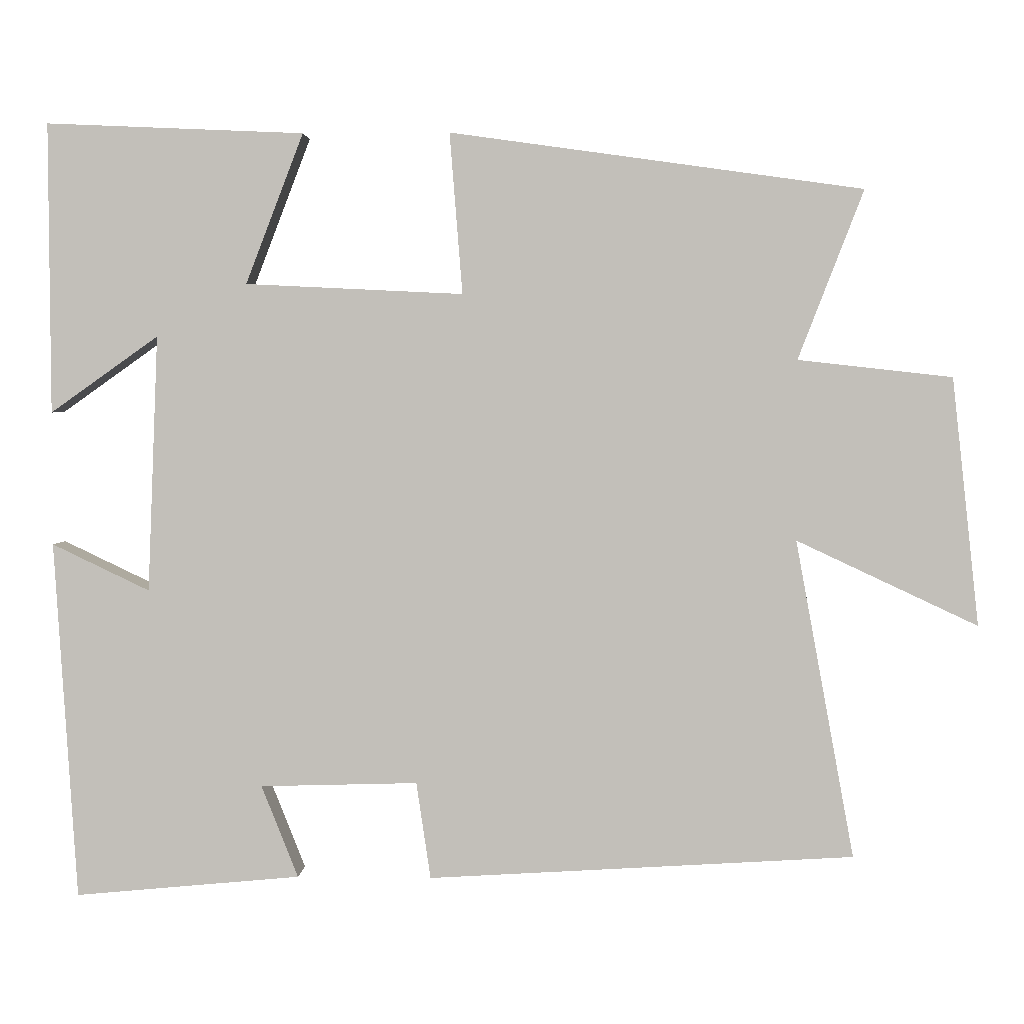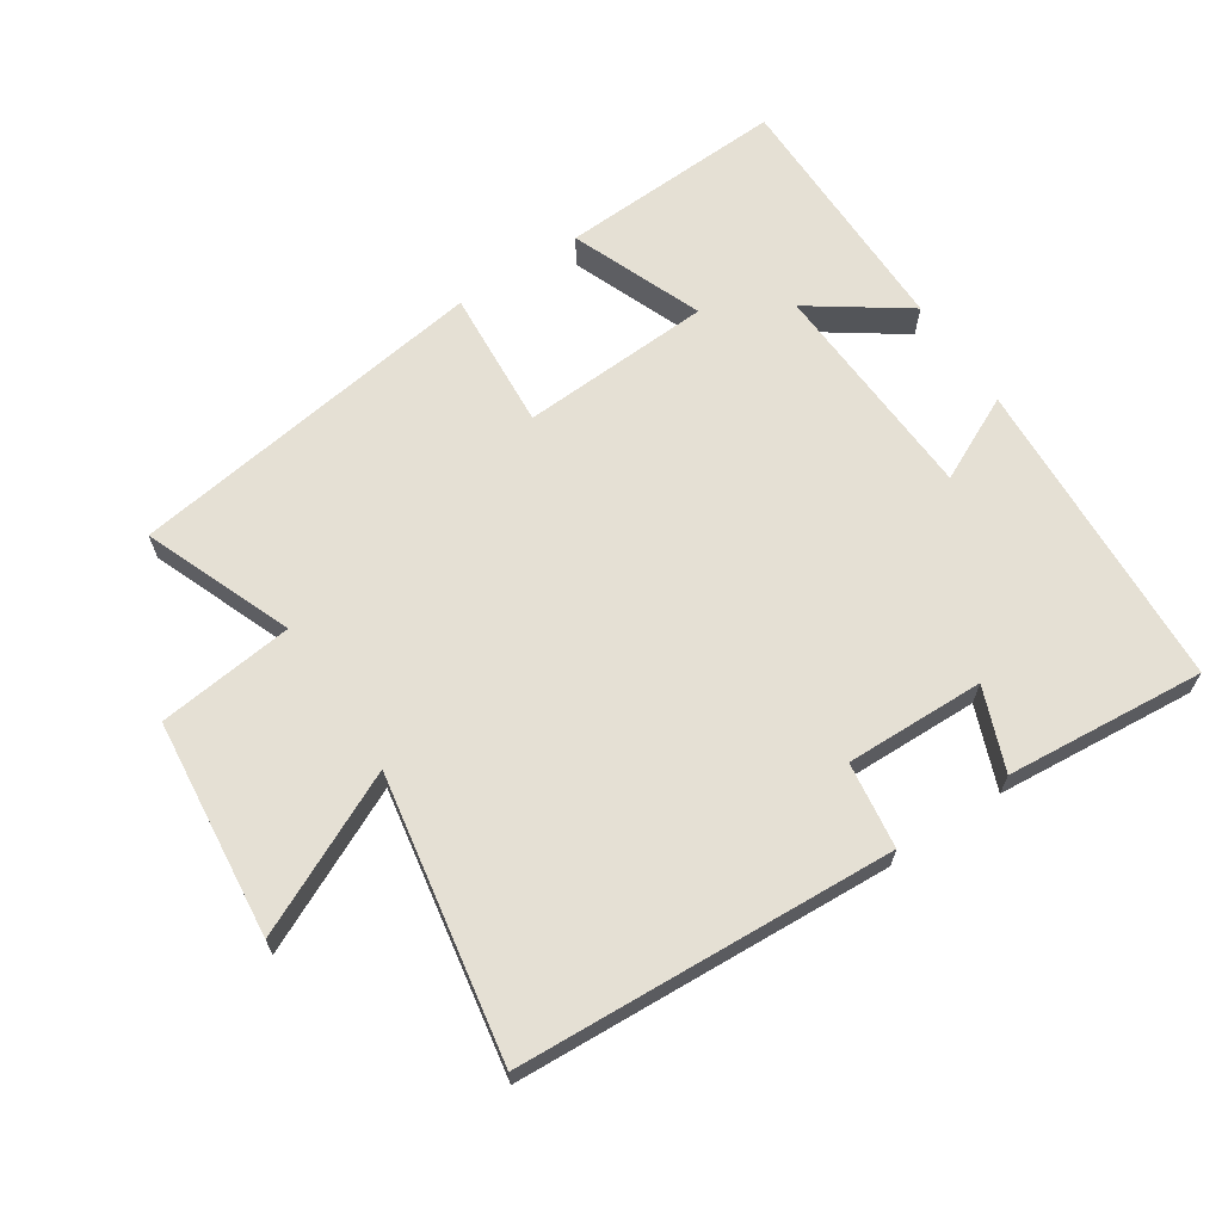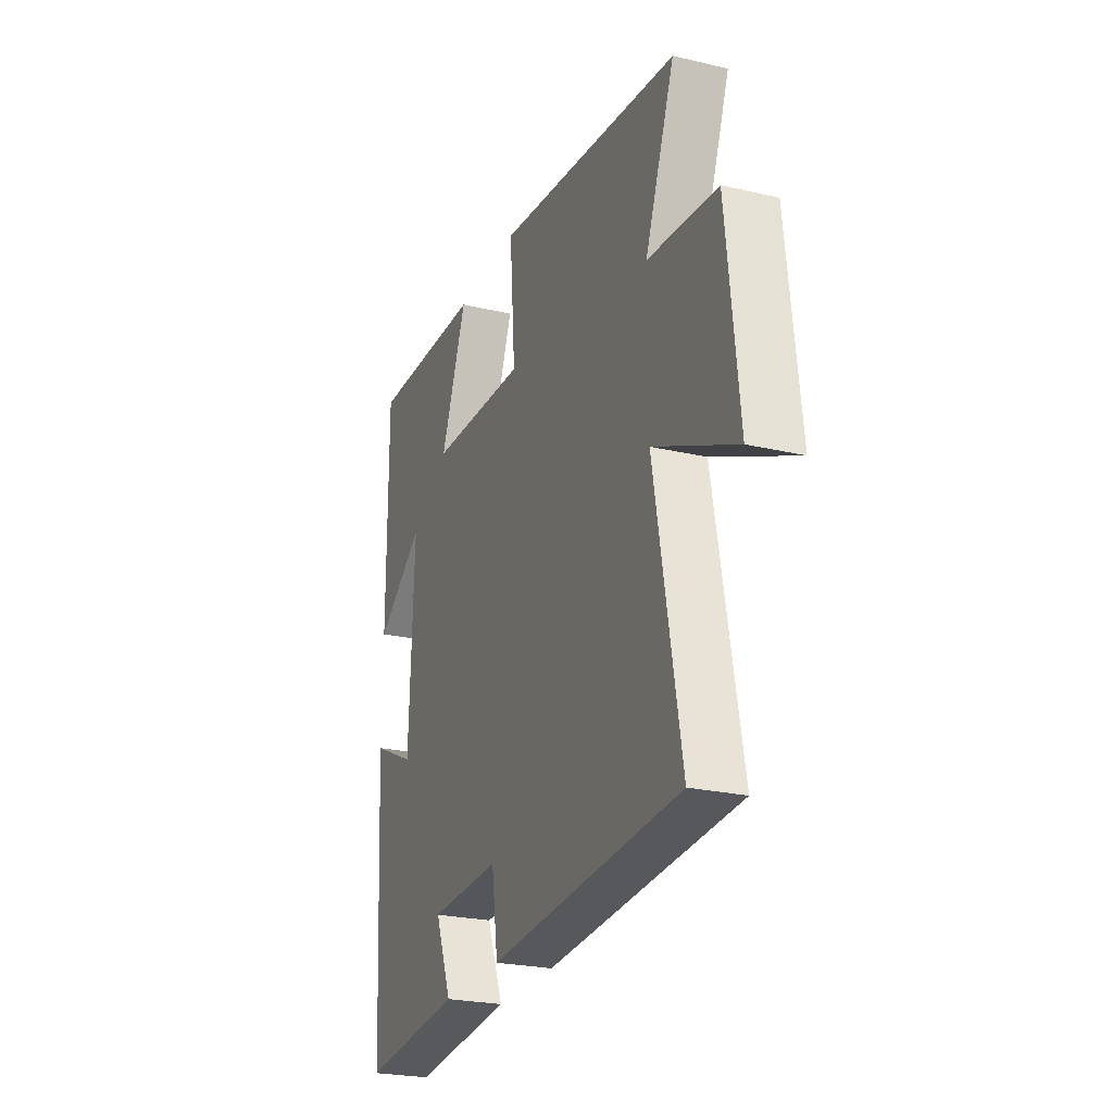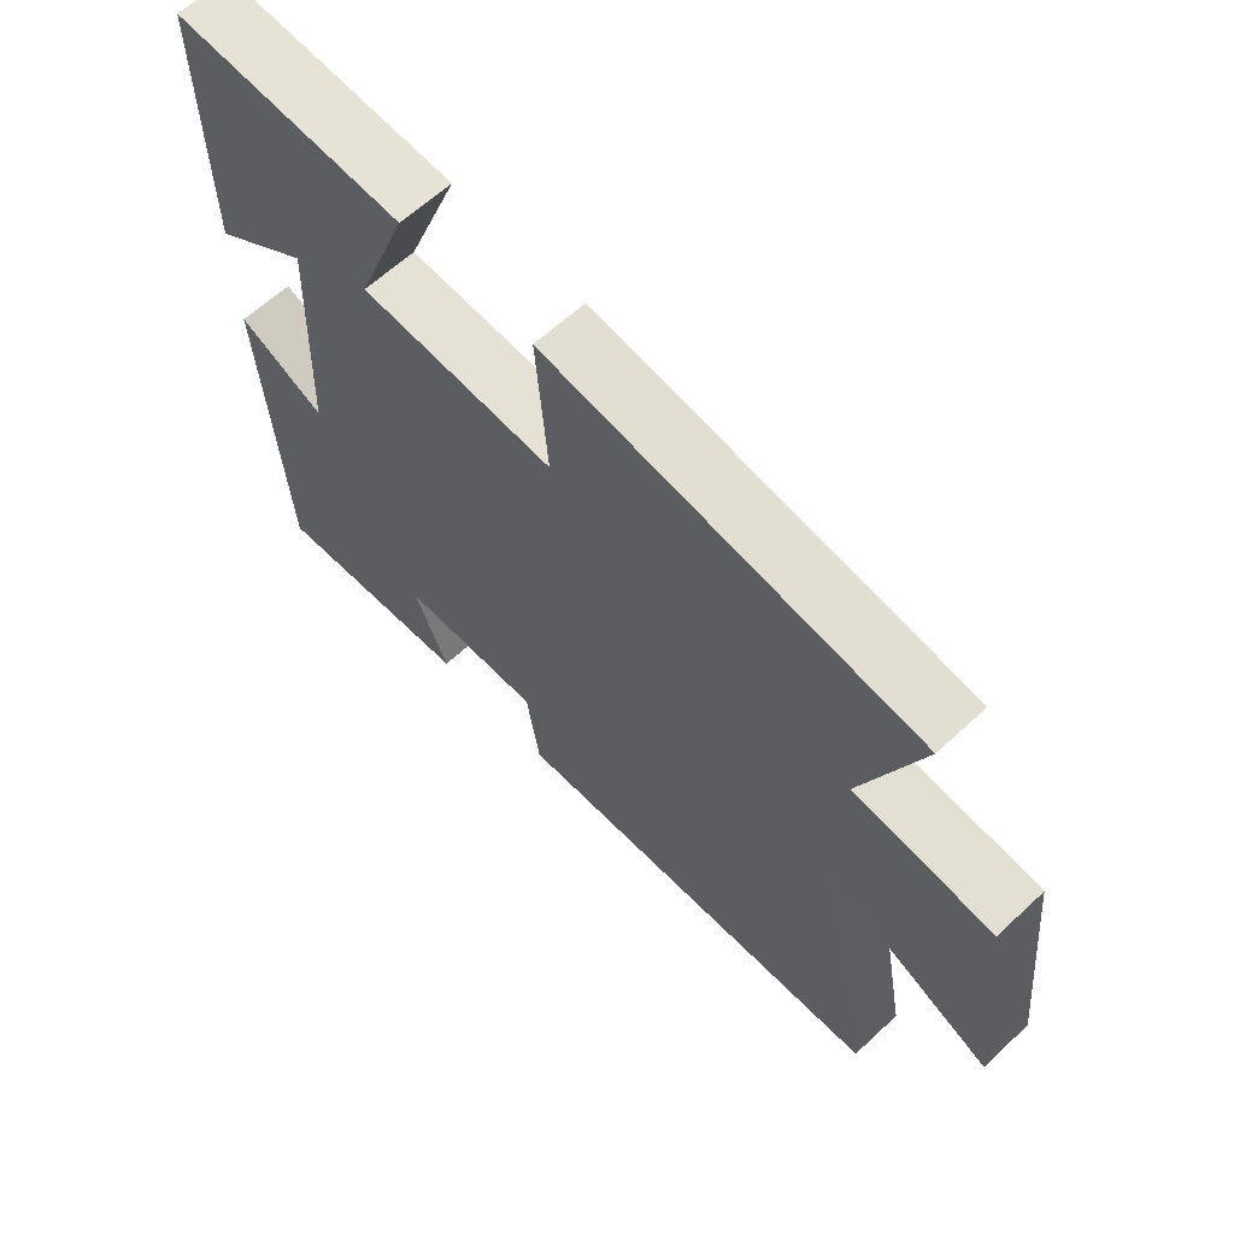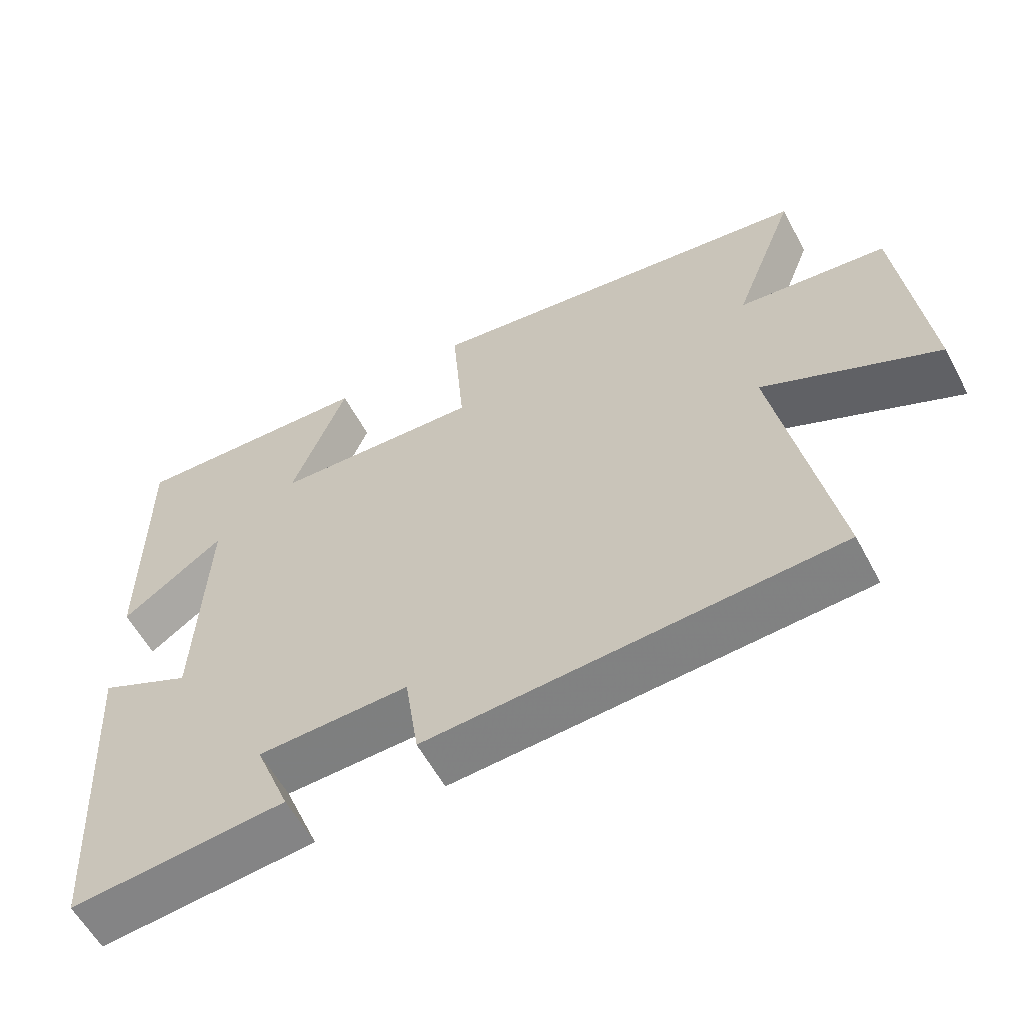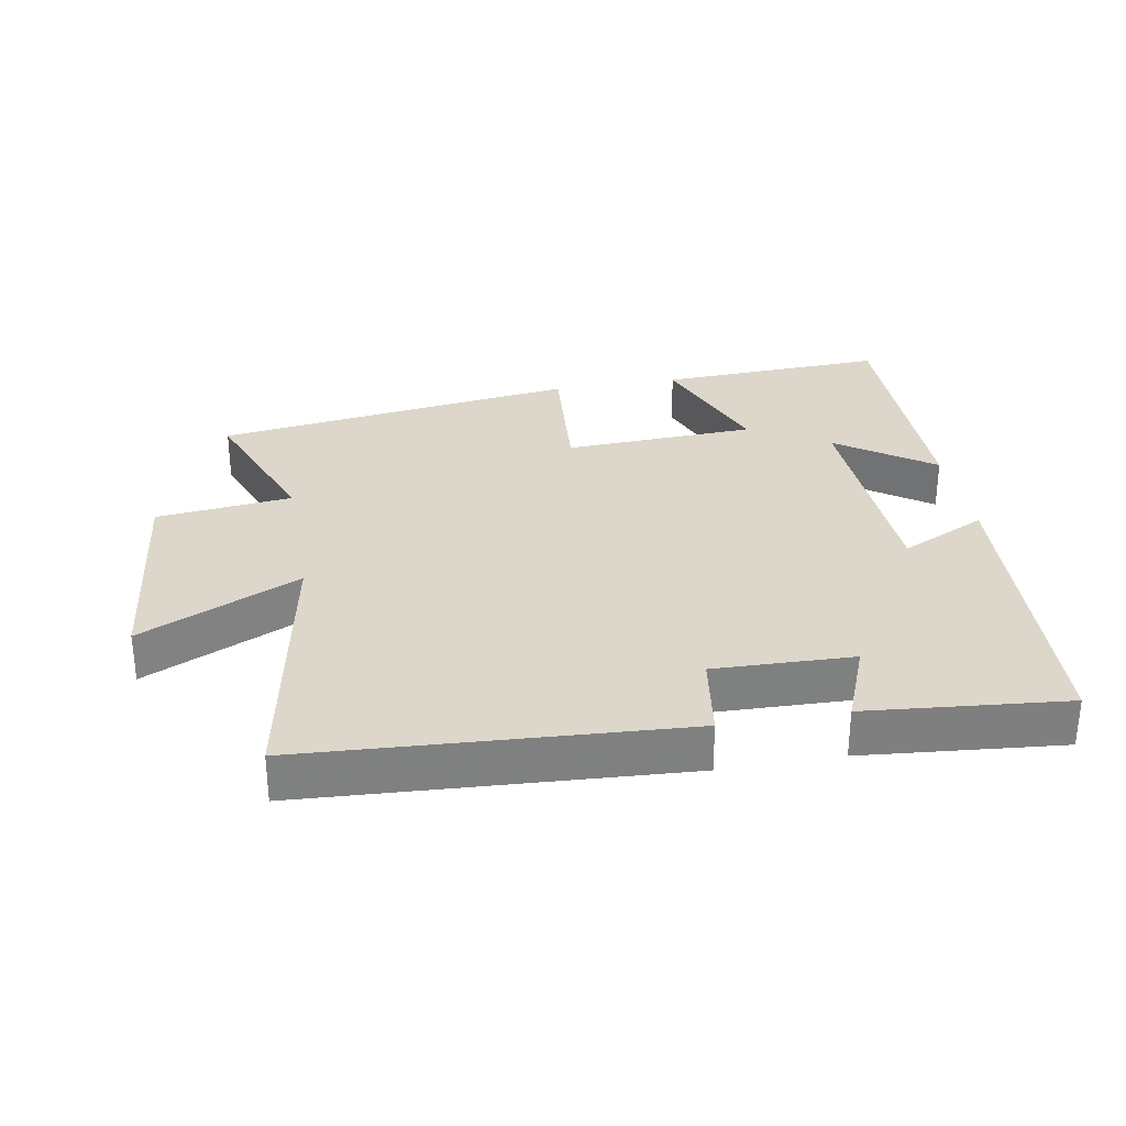
<metadata>
{"format":"obj","ext":"obj","renderer":"f3d","projection":"perspective","resolution":1024,"background":"white","views":[{"elev":2.8,"azim":2.7,"up":"+Z"},{"elev":65.5,"azim":146.2,"up":"+Y"},{"elev":-24.7,"azim":69.1,"up":"+Z"},{"elev":62.7,"azim":46.7,"up":"+Z"},{"elev":-58.7,"azim":28.1,"up":"+Z"},{"elev":30.5,"azim":169.9,"up":"+Y"}]}
</metadata>
<code>
v 0.587 0.07 0.423
v 0.5 0.07 0.198
v 0.705 0.07 0.175
v 0.741 0.07 -0.155
v 0.5 0.07 -0.042
v 0.578 0.07 -0.466
v 0.011 0.07 -0.5
v -0.008 0.07 -0.371
v -0.218 0.07 -0.377
v -0.169 0.07 -0.5
v -0.47 0.07 -0.528
v -0.5 0.07 -0.05
v -0.37 0.07 -0.112
v -0.356 0.07 0.23
v -0.5 0.07 0.128
v -0.502 0.07 0.515
v -0.158 0.07 0.5
v -0.235 0.07 0.3
v 0.055 0.07 0.286
v 0.038 0.07 0.5
v 0.587 0 0.423
v 0.5 0 0.198
v 0.705 0 0.175
v 0.741 0 -0.155
v 0.5 0 -0.042
v 0.578 0 -0.466
v 0.011 0 -0.5
v -0.008 0 -0.371
v -0.218 0 -0.377
v -0.169 0 -0.5
v -0.47 0 -0.528
v -0.5 0 -0.05
v -0.37 0 -0.112
v -0.356 0 0.23
v -0.5 0 0.128
v -0.502 0 0.515
v -0.158 0 0.5
v -0.235 0 0.3
v 0.055 0 0.286
v 0.038 0 0.5
f 19 20 1 2
f 18 19 2
f 16 17 18
f 14 15 16
f 14 16 18
f 13 14 18 2
f 9 10 11 12
f 8 9 12 13
f 5 6 7 8
f 5 8 13 2
f 2 3 4 5
f 22 21 40 39
f 22 39 38
f 38 37 36
f 36 35 34
f 38 36 34
f 22 38 34 33
f 32 31 30 29
f 33 32 29 28
f 28 27 26 25
f 22 33 28 25
f 25 24 23 22
f 1 21 22 2
f 2 22 23 3
f 3 23 24 4
f 4 24 25 5
f 5 25 26 6
f 6 26 27 7
f 7 27 28 8
f 8 28 29 9
f 9 29 30 10
f 10 30 31 11
f 11 31 32 12
f 12 32 33 13
f 13 33 34 14
f 14 34 35 15
f 15 35 36 16
f 16 36 37 17
f 17 37 38 18
f 18 38 39 19
f 19 39 40 20
f 20 40 21 1

</code>
